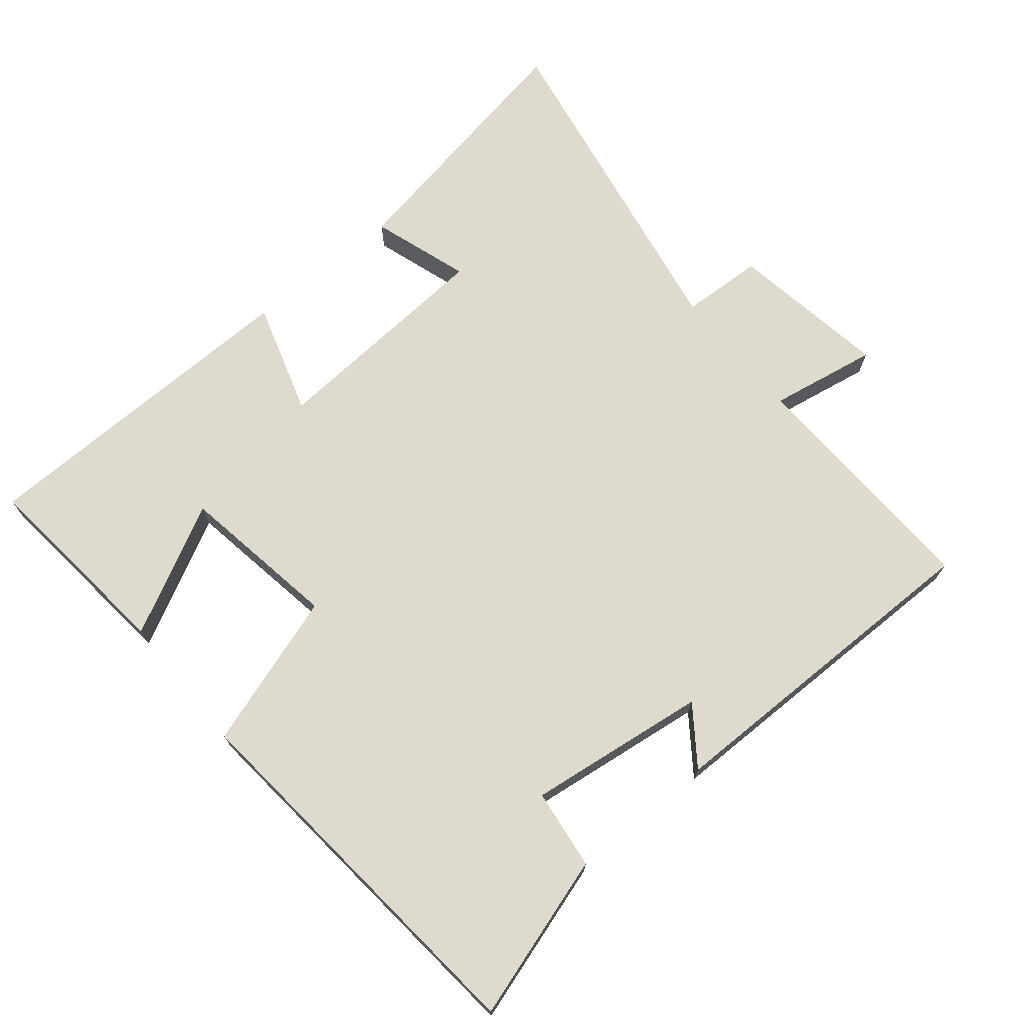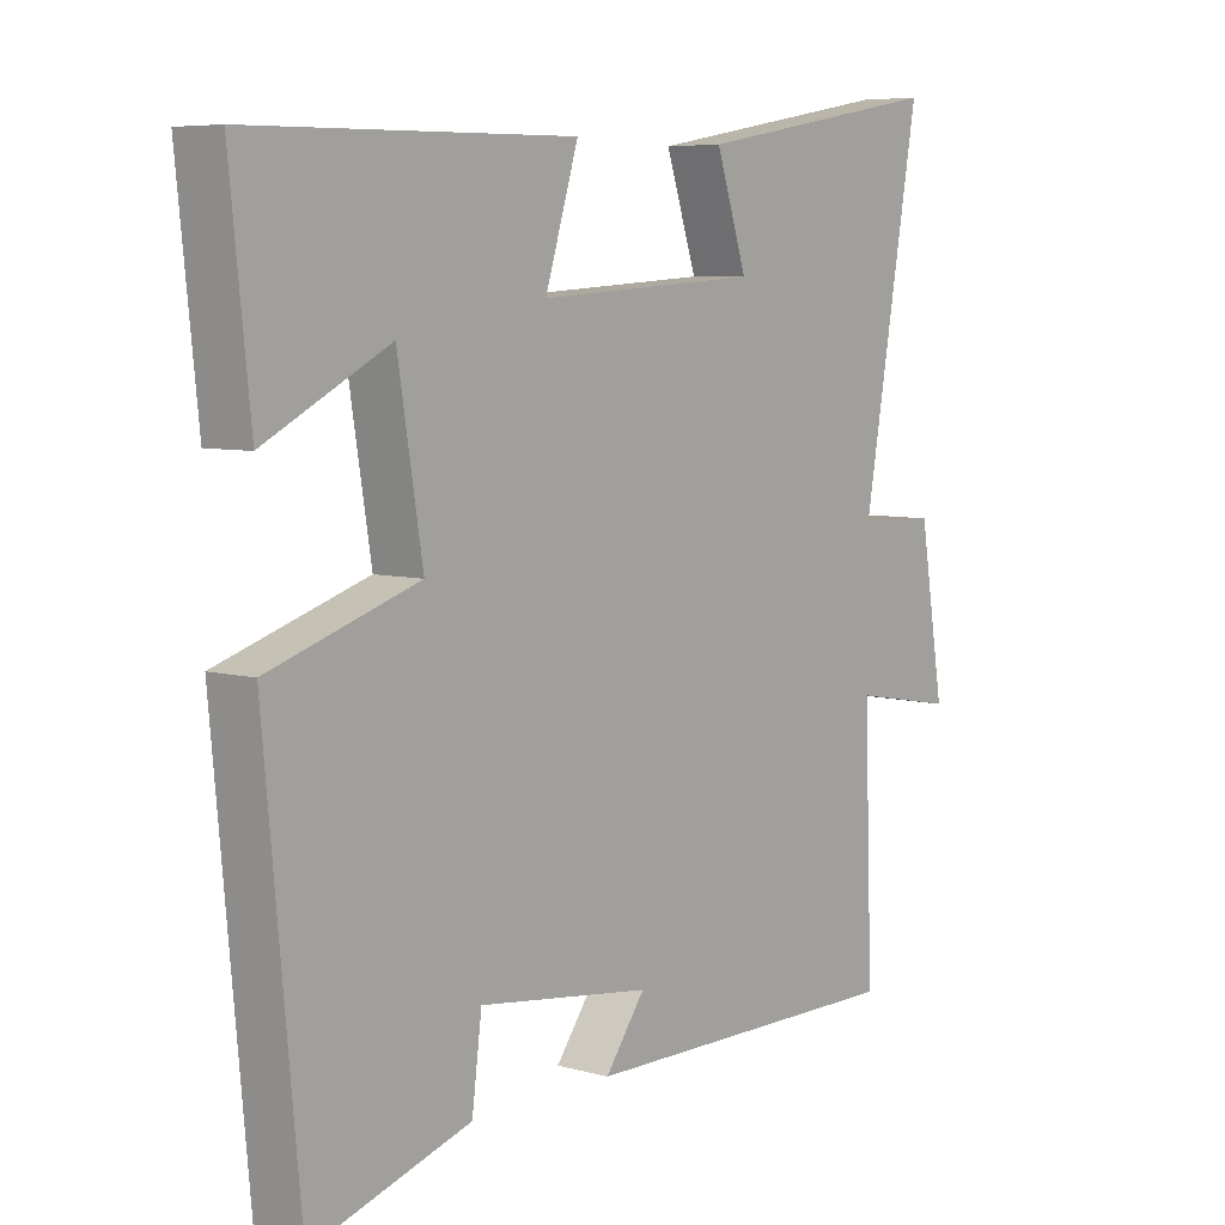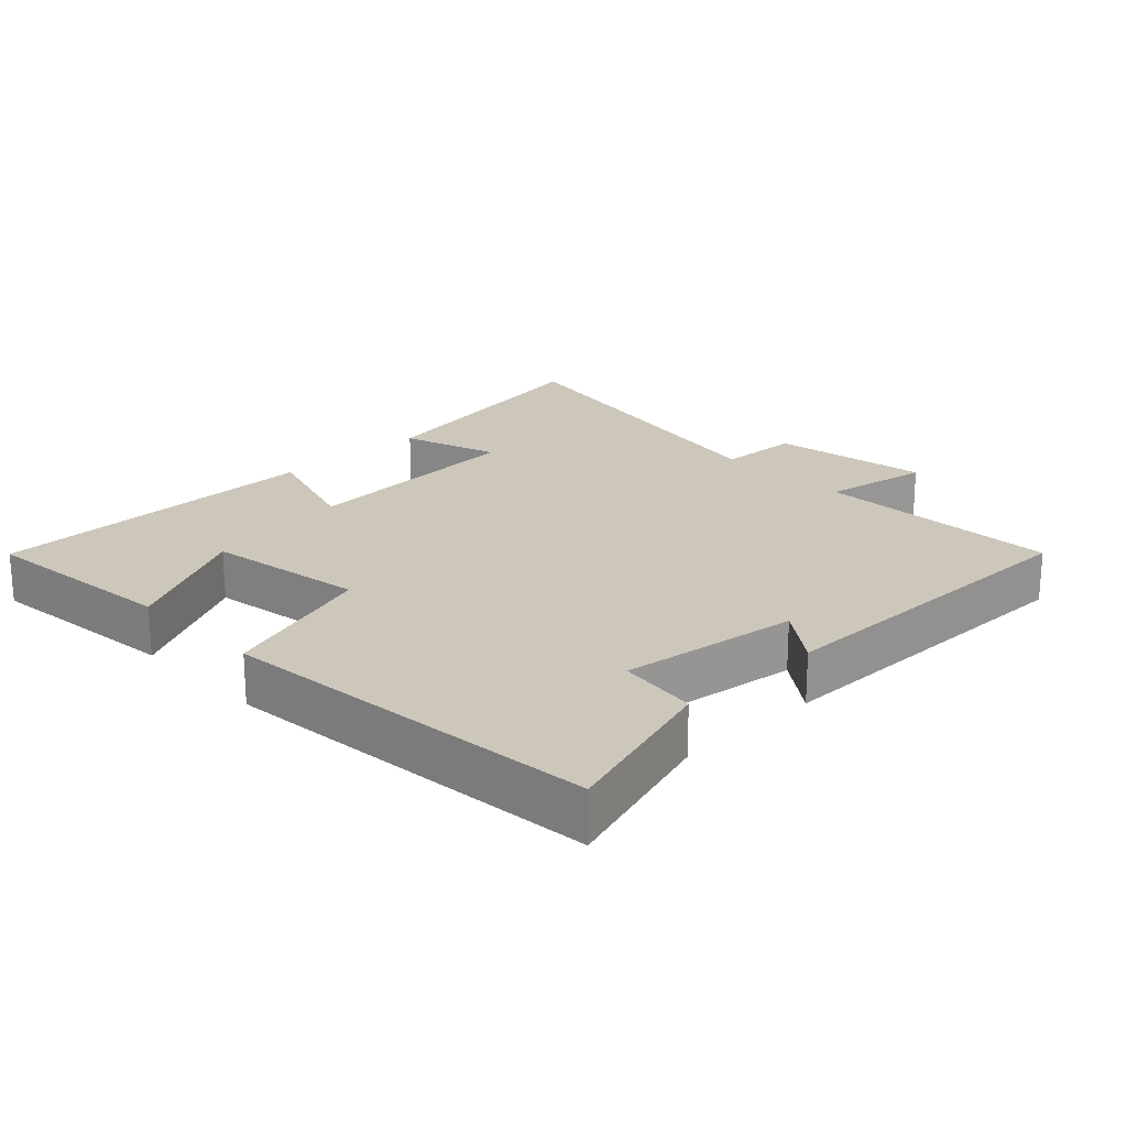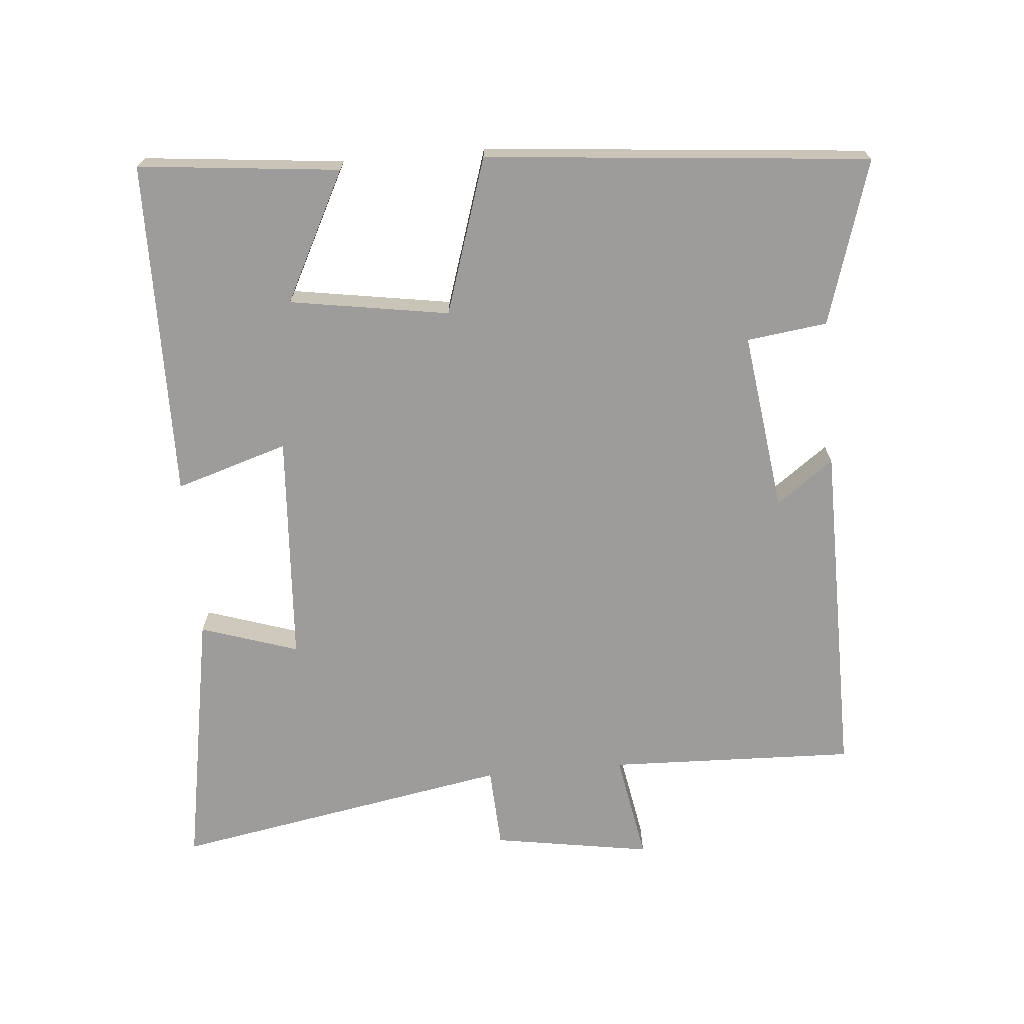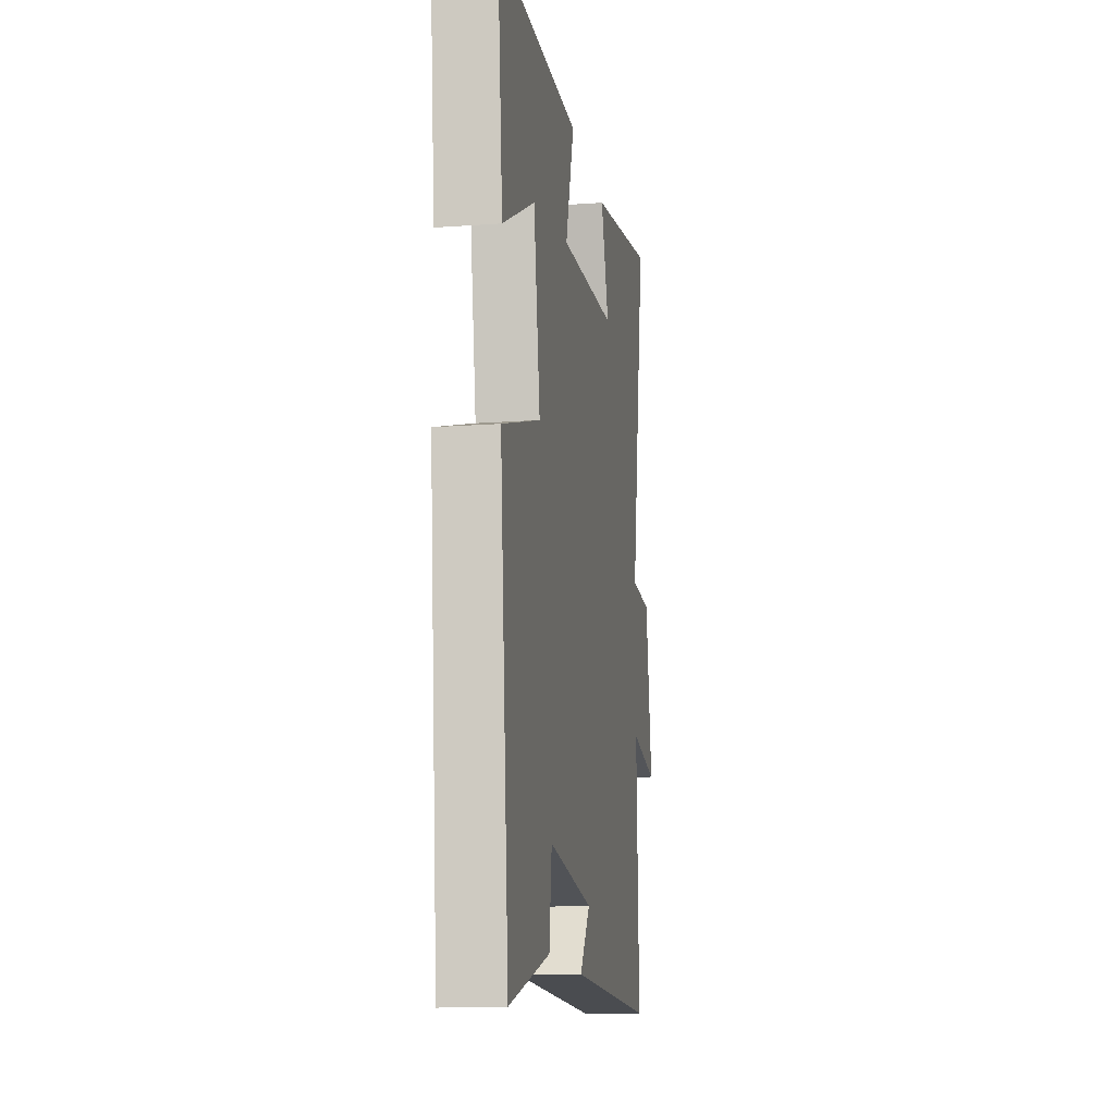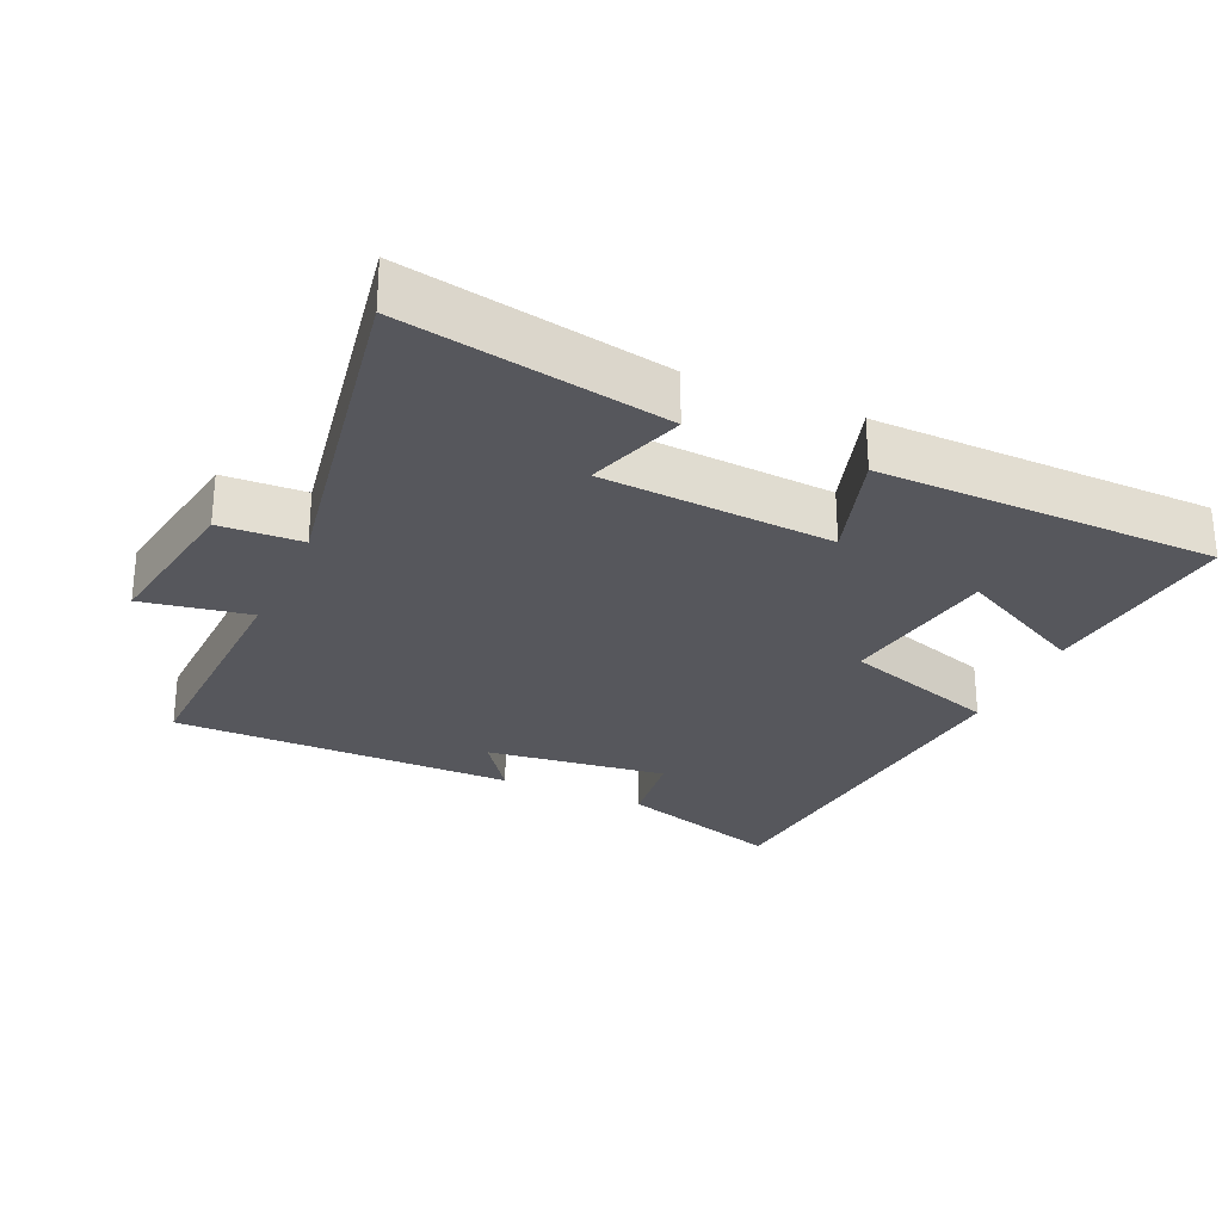
<metadata>
{"format":"obj","ext":"obj","renderer":"f3d","projection":"perspective","resolution":1024,"background":"white","views":[{"elev":71.3,"azim":140.5,"up":"+Y"},{"elev":6.5,"azim":129.2,"up":"+Z"},{"elev":21.5,"azim":136.2,"up":"+Y"},{"elev":-70.2,"azim":95.1,"up":"+Y"},{"elev":-14.4,"azim":99.2,"up":"+Z"},{"elev":-27.6,"azim":-24.2,"up":"+Y"}]}
</metadata>
<code>
v -0.587 0.07 0.568
v -0.204 0.07 0.5
v -0.251 0.07 0.357
v 0.087 0.07 0.335
v 0.036 0.07 0.5
v 0.531 0.07 0.493
v 0.5 0.07 0.198
v 0.31 0.07 0.296
v 0.272 0.07 0.062
v 0.5 0.07 -0.012
v 0.447 0.07 -0.575
v 0.206 0.07 -0.5
v 0.191 0.07 -0.382
v -0.073 0.07 -0.416
v -0.012 0.07 -0.5
v -0.513 0.07 -0.502
v -0.5 0.07 -0.139
v -0.658 0.07 -0.167
v -0.62 0.07 0.065
v -0.5 0.07 0.071
v -0.587 0 0.568
v -0.204 0 0.5
v -0.251 0 0.357
v 0.087 0 0.335
v 0.036 0 0.5
v 0.531 0 0.493
v 0.5 0 0.198
v 0.31 0 0.296
v 0.272 0 0.062
v 0.5 0 -0.012
v 0.447 0 -0.575
v 0.206 0 -0.5
v 0.191 0 -0.382
v -0.073 0 -0.416
v -0.012 0 -0.5
v -0.513 0 -0.502
v -0.5 0 -0.139
v -0.658 0 -0.167
v -0.62 0 0.065
v -0.5 0 0.071
f 17 18 19 20
f 14 15 16 17
f 13 14 17 20
f 11 12 13
f 10 11 13
f 9 10 13
f 8 9 13 20
f 5 6 7 8
f 4 5 8
f 3 4 8 20
f 1 2 3 20
f 40 39 38 37
f 37 36 35 34
f 40 37 34 33
f 33 32 31
f 33 31 30
f 33 30 29
f 40 33 29 28
f 28 27 26 25
f 28 25 24
f 40 28 24 23
f 40 23 22 21
f 1 21 22 2
f 2 22 23 3
f 3 23 24 4
f 4 24 25 5
f 5 25 26 6
f 6 26 27 7
f 7 27 28 8
f 8 28 29 9
f 9 29 30 10
f 10 30 31 11
f 11 31 32 12
f 12 32 33 13
f 13 33 34 14
f 14 34 35 15
f 15 35 36 16
f 16 36 37 17
f 17 37 38 18
f 18 38 39 19
f 19 39 40 20
f 20 40 21 1

</code>
